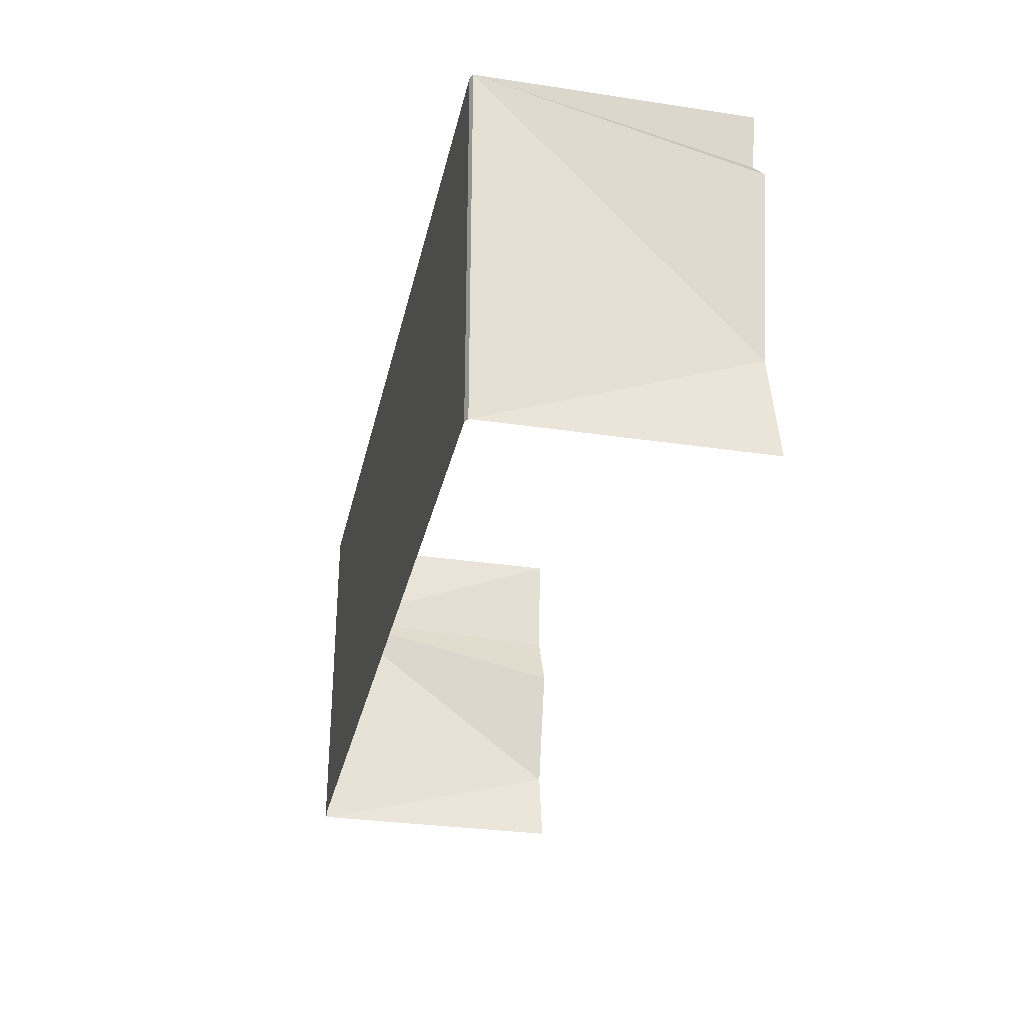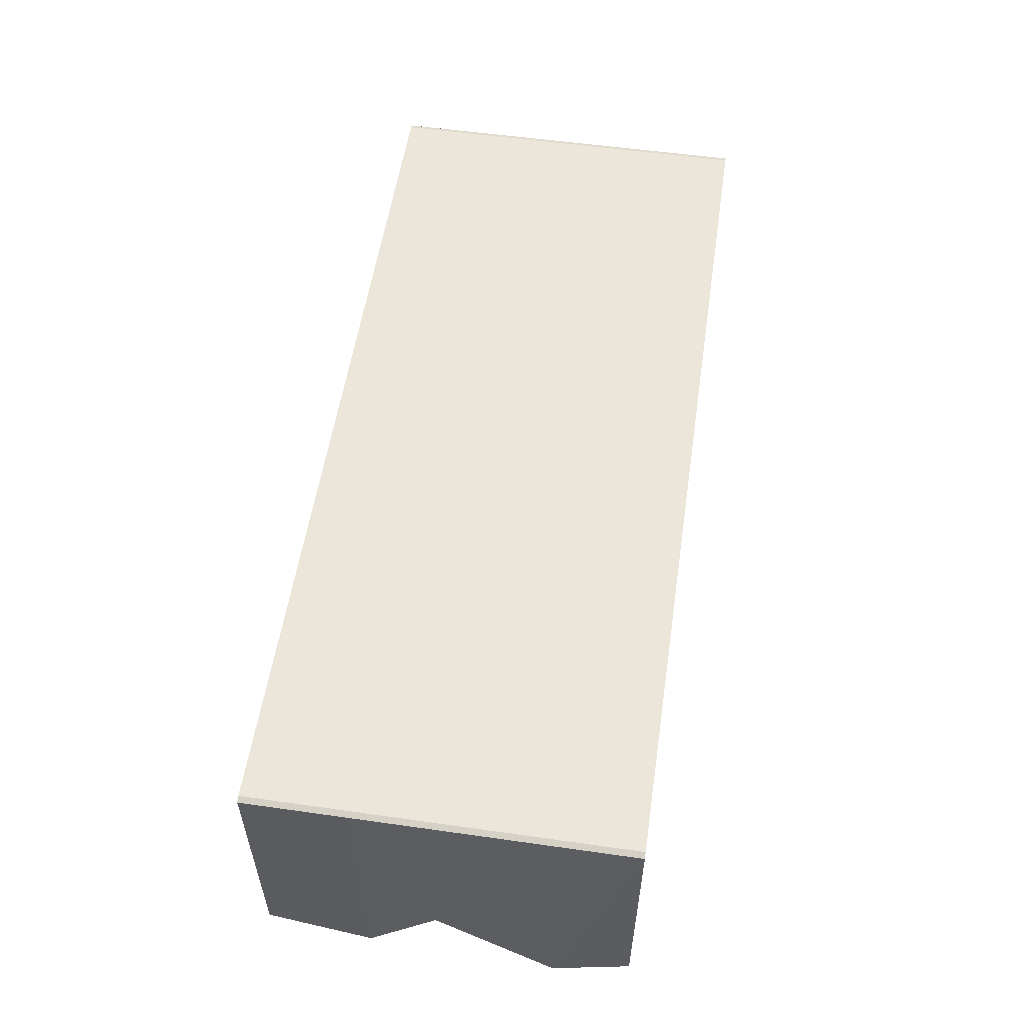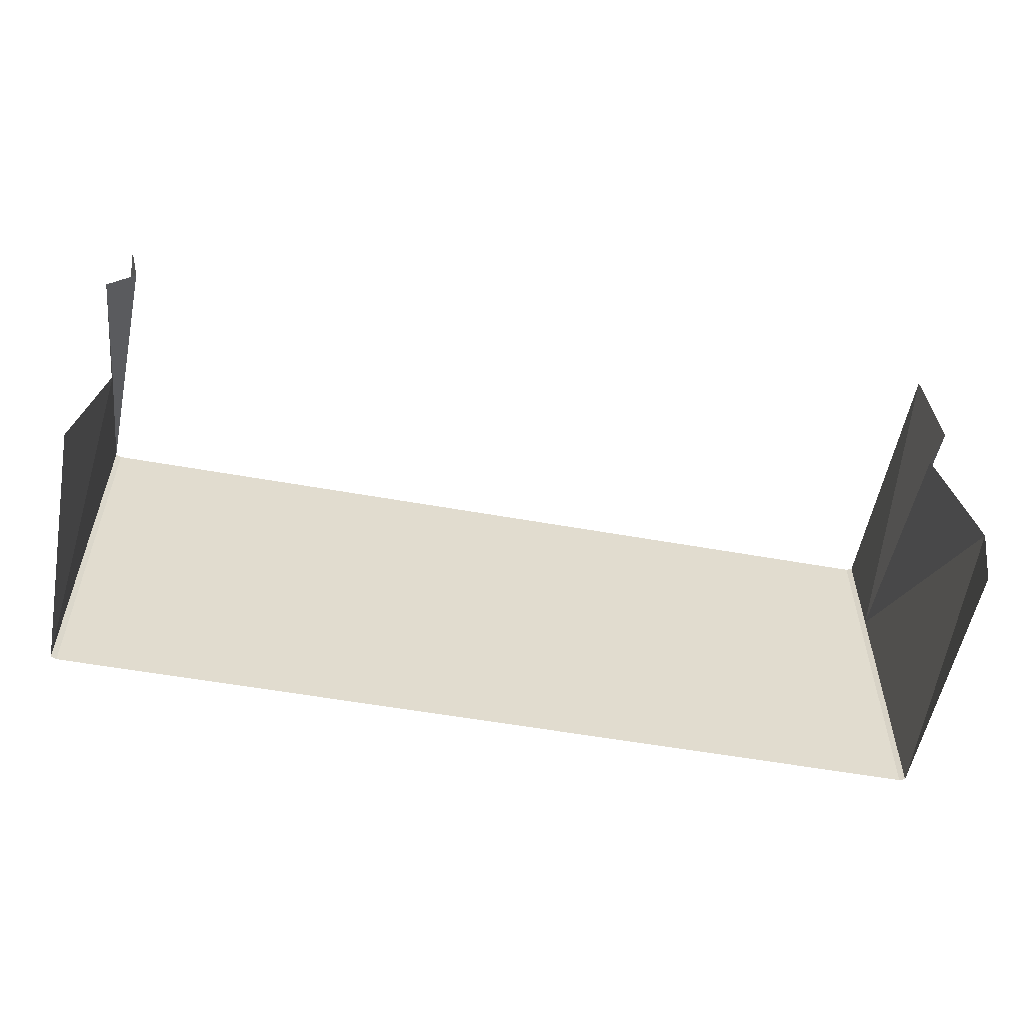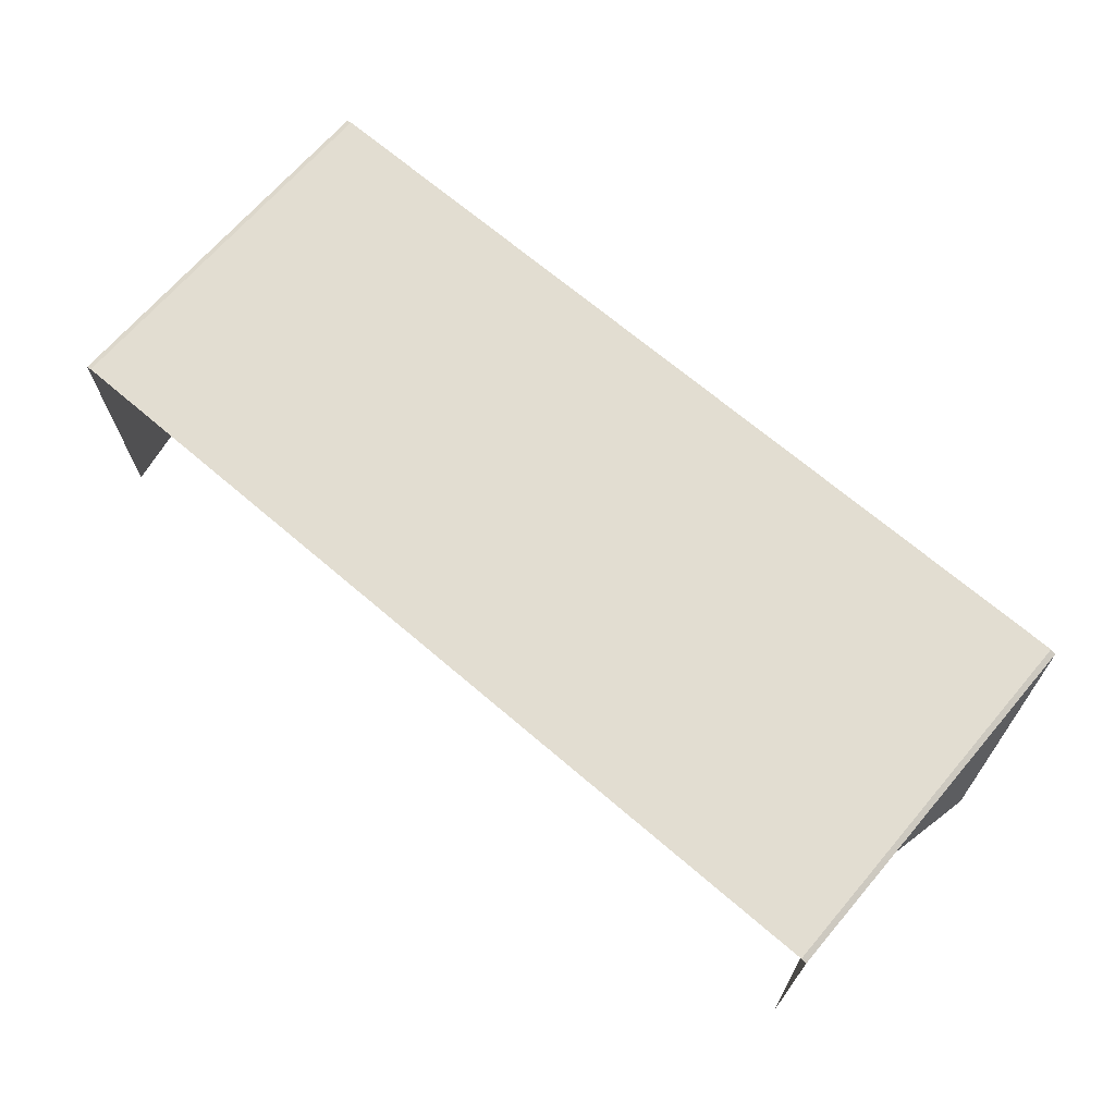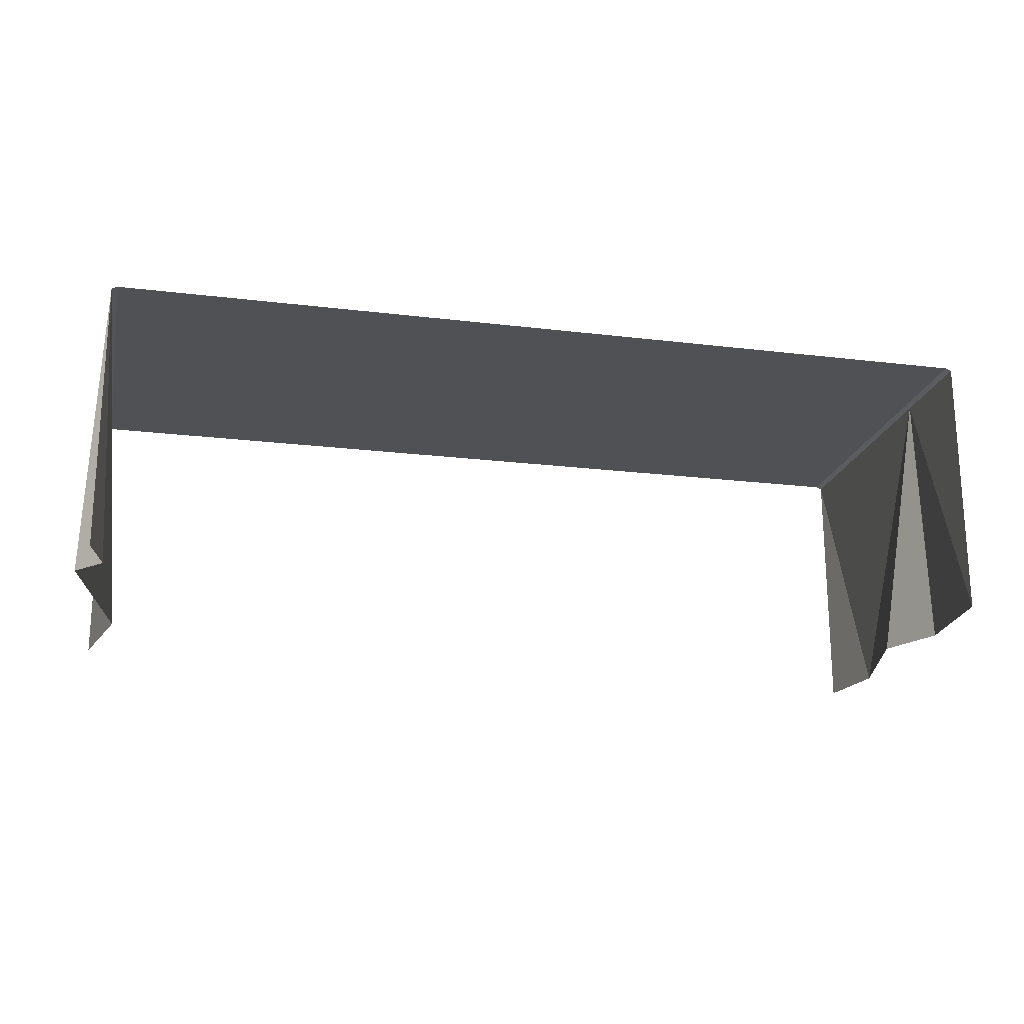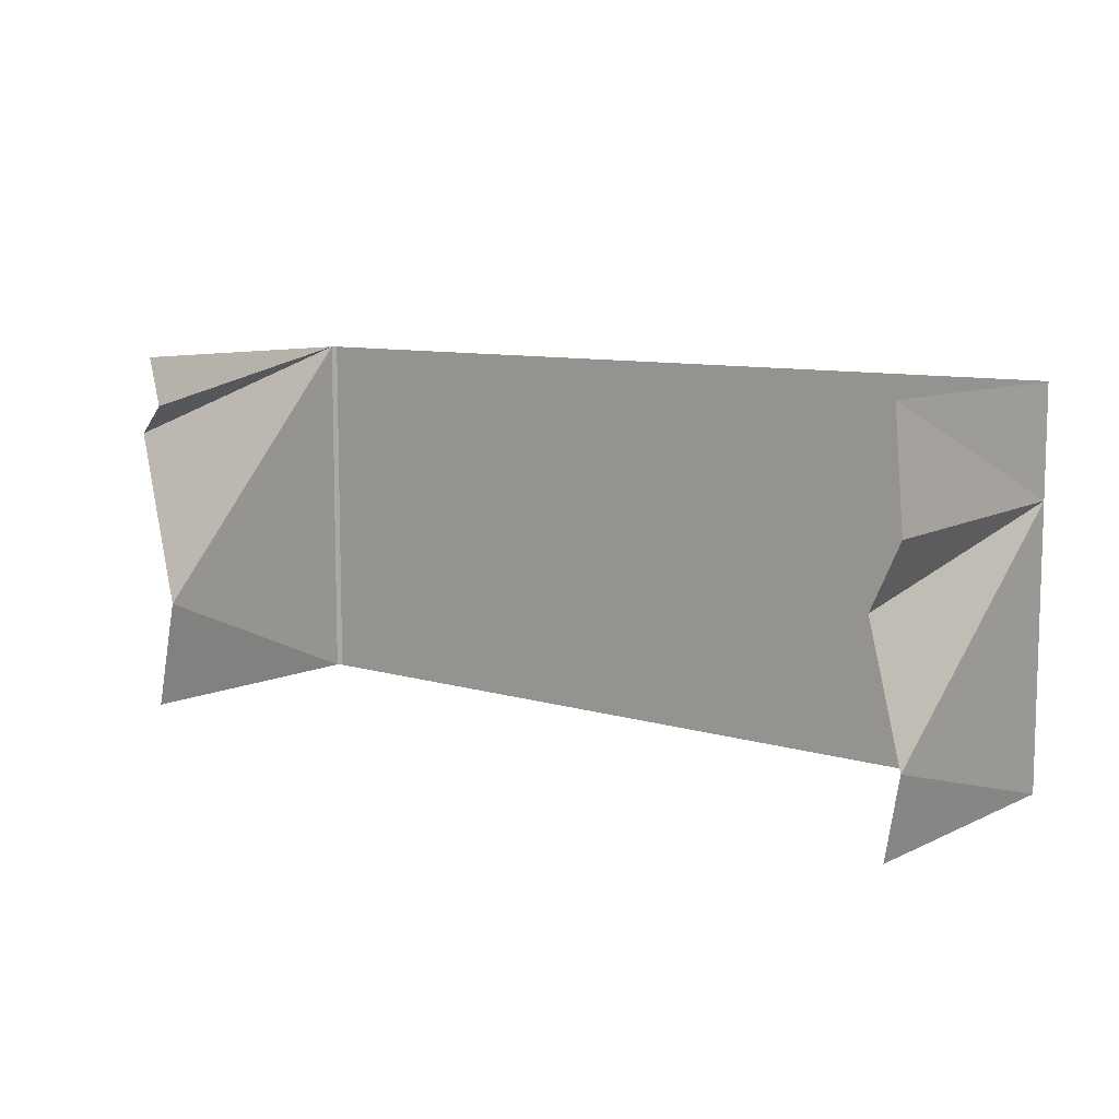
<metadata>
{"format":"obj","ext":"obj","renderer":"f3d","projection":"perspective","resolution":1024,"background":"white","views":[{"elev":-30.6,"azim":-102.2,"up":"+Z"},{"elev":55.4,"azim":98.5,"up":"+Y"},{"elev":-55.5,"azim":-10.7,"up":"+Z"},{"elev":68.5,"azim":-139.4,"up":"+Y"},{"elev":-19.9,"azim":-12.7,"up":"+Y"},{"elev":9.1,"azim":39.1,"up":"+Z"}]}
</metadata>
<code>
v -118.8 108.5 53.24
v -115.5 37.19 39.62
v -118.8 37.19 53.24
v -118.8 108.5 53.24
v -122.6 37.19 31.55
v -115.5 37.19 39.62
v 119.6 108.5 24.94
v 122.1 37.19 24.12
v 114.4 37.19 7.561
v 119.6 108.5 -46.76
v 123.2 37.19 -26.25
v 119.6 37.19 -46.76
v 123.2 37.19 -26.25
v 119.6 108.5 24.94
v 114.4 37.19 7.561
v 119.6 108.5 24.94
v 123.2 37.19 -26.25
v 119.6 108.5 -46.76
v 118.1 109.2 -46.76
v 119.6 108.5 24.94
v 119.6 108.5 -46.76
v 119.6 108.5 24.94
v 118.1 109.2 -46.76
v 118.1 109.2 25.28
v 118.1 109.2 25.28
v 118.1 109.2 53.24
v 119.6 108.5 53.24
v 119.6 108.5 53.24
v 119.6 108.5 24.94
v 118.1 109.2 25.28
v 119.6 37.19 53.24
v 119.6 108.5 24.94
v 119.6 108.5 53.24
v 119.6 108.5 24.94
v 119.6 37.19 53.24
v 122.1 37.19 24.12
v -118.8 108.5 -46.76
v -118.8 37.19 -46.76
v -112.3 37.19 -16.45
v -122.6 37.19 31.55
v -118.8 108.5 53.24
v -112.3 37.19 -16.45
v -118.8 108.5 53.24
v -118.8 108.5 -46.76
v -112.3 37.19 -16.45
v -118.8 108.5 53.24
v -117.3 109.2 -46.76
v -118.8 108.5 -46.76
v -117.3 109.2 53.24
v -117.3 109.2 -46.76
v -118.8 108.5 53.24
v -117.3 109.2 53.24
v 118.1 109.2 53.24
v 118.1 109.2 25.28
v 118.1 109.2 25.28
v -117.3 109.2 -46.76
v -117.3 109.2 53.24
v -117.3 109.2 -46.76
v 118.1 109.2 25.28
v 118.1 109.2 -46.76
g UnrealEdObject
f 1 2 3
f 4 5 6
f 7 8 9
f 10 11 12
f 13 14 15
f 16 17 18
f 19 20 21
f 22 23 24
f 25 26 27
f 28 29 30
f 31 32 33
f 34 35 36
f 37 38 39
f 40 41 42
f 43 44 45
f 46 47 48
f 49 50 51
f 52 53 54
f 55 56 57
f 58 59 60
g

</code>
